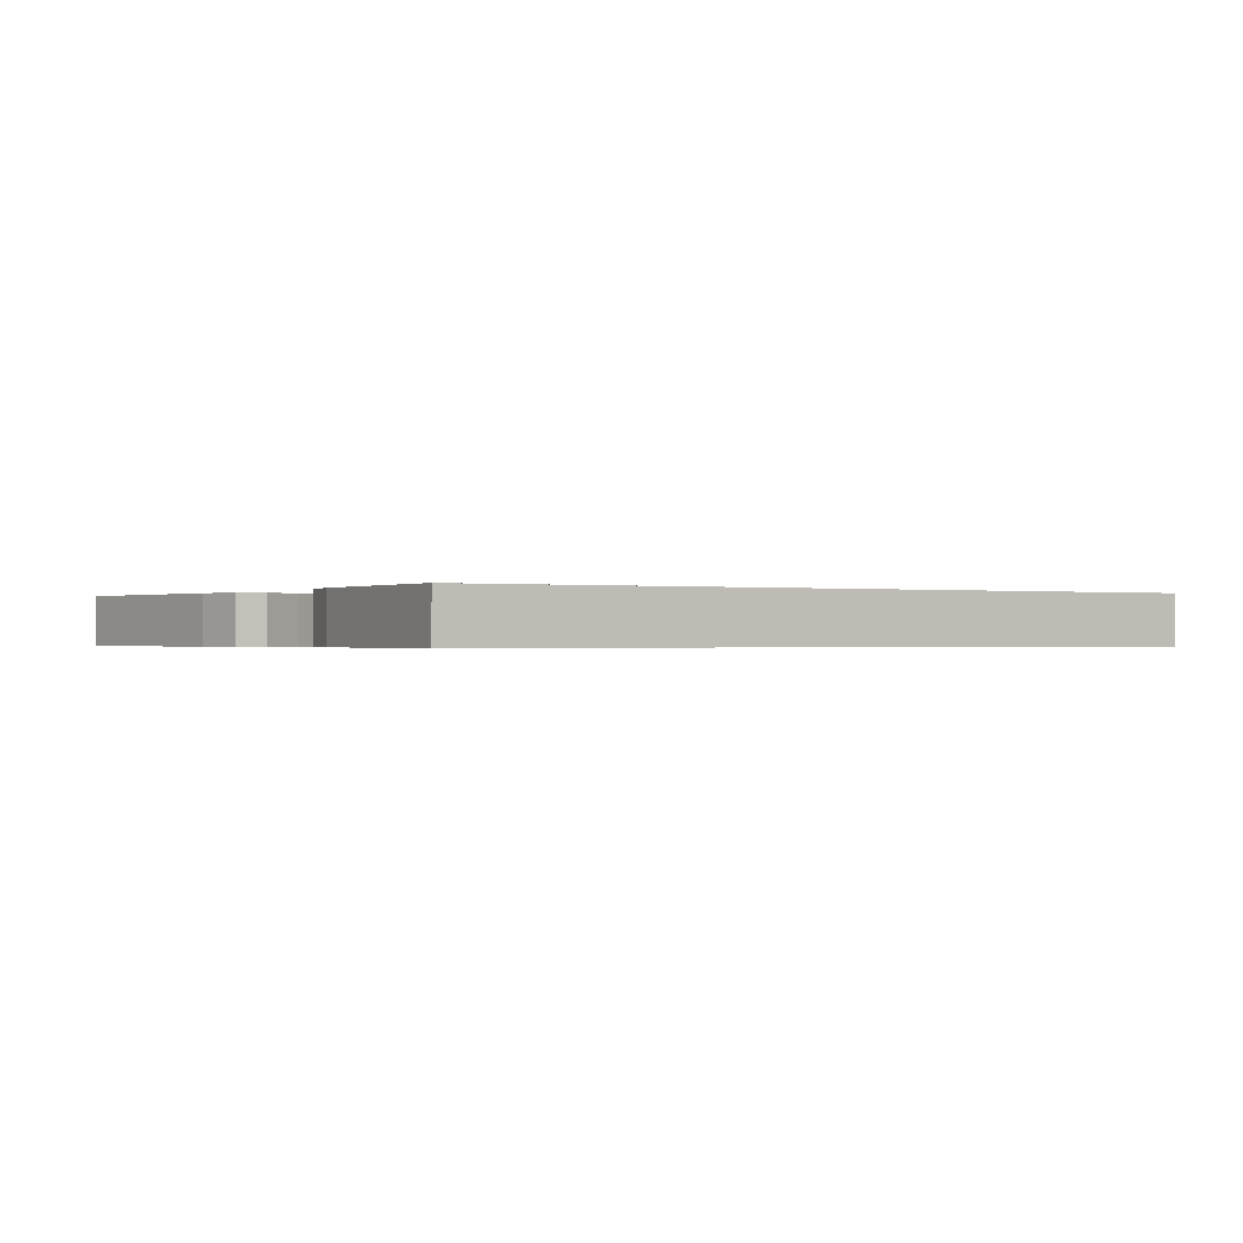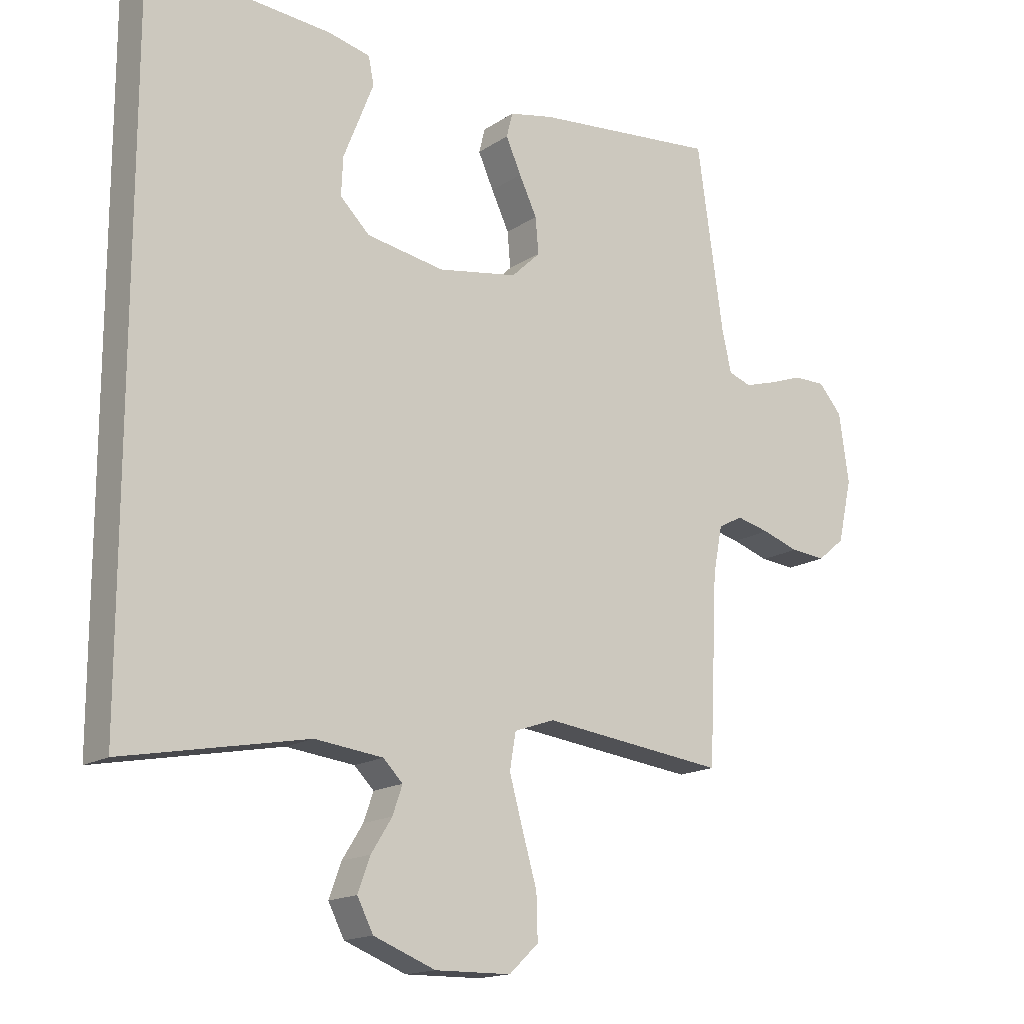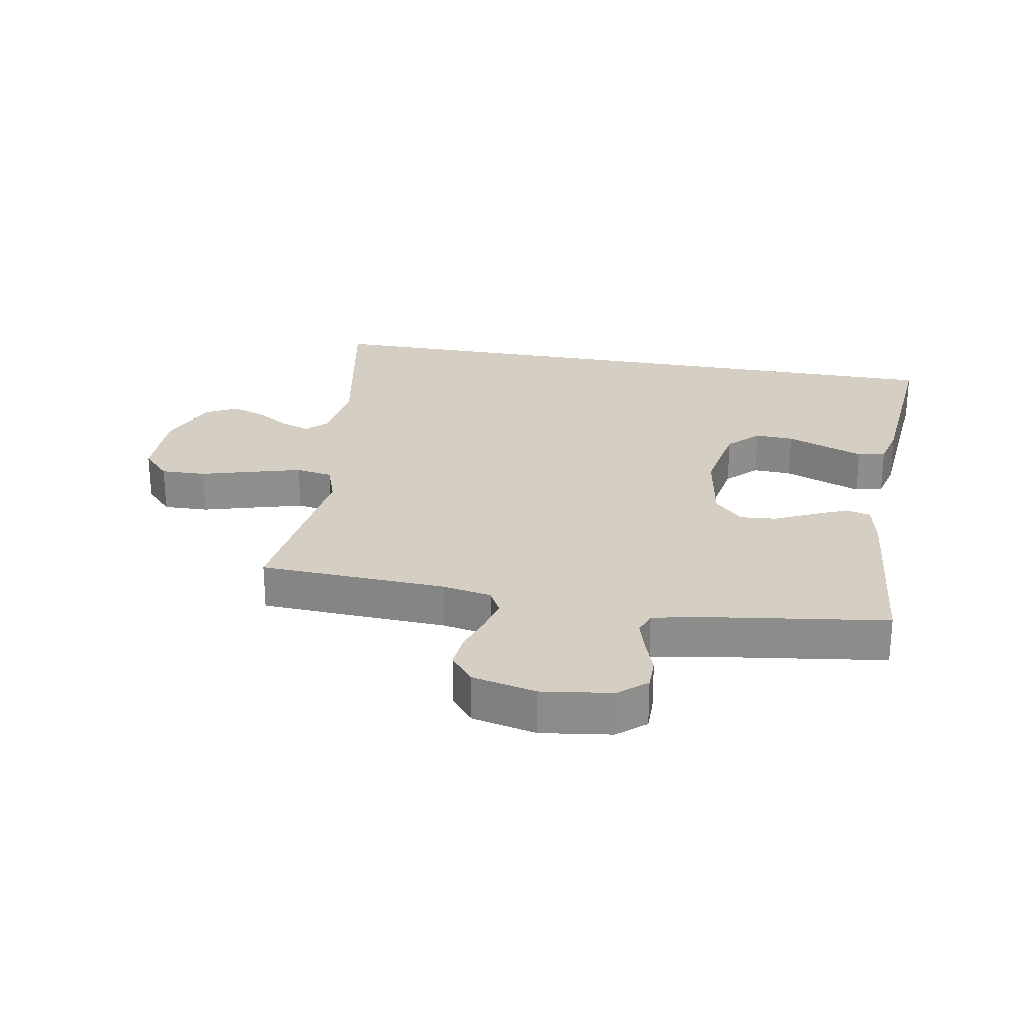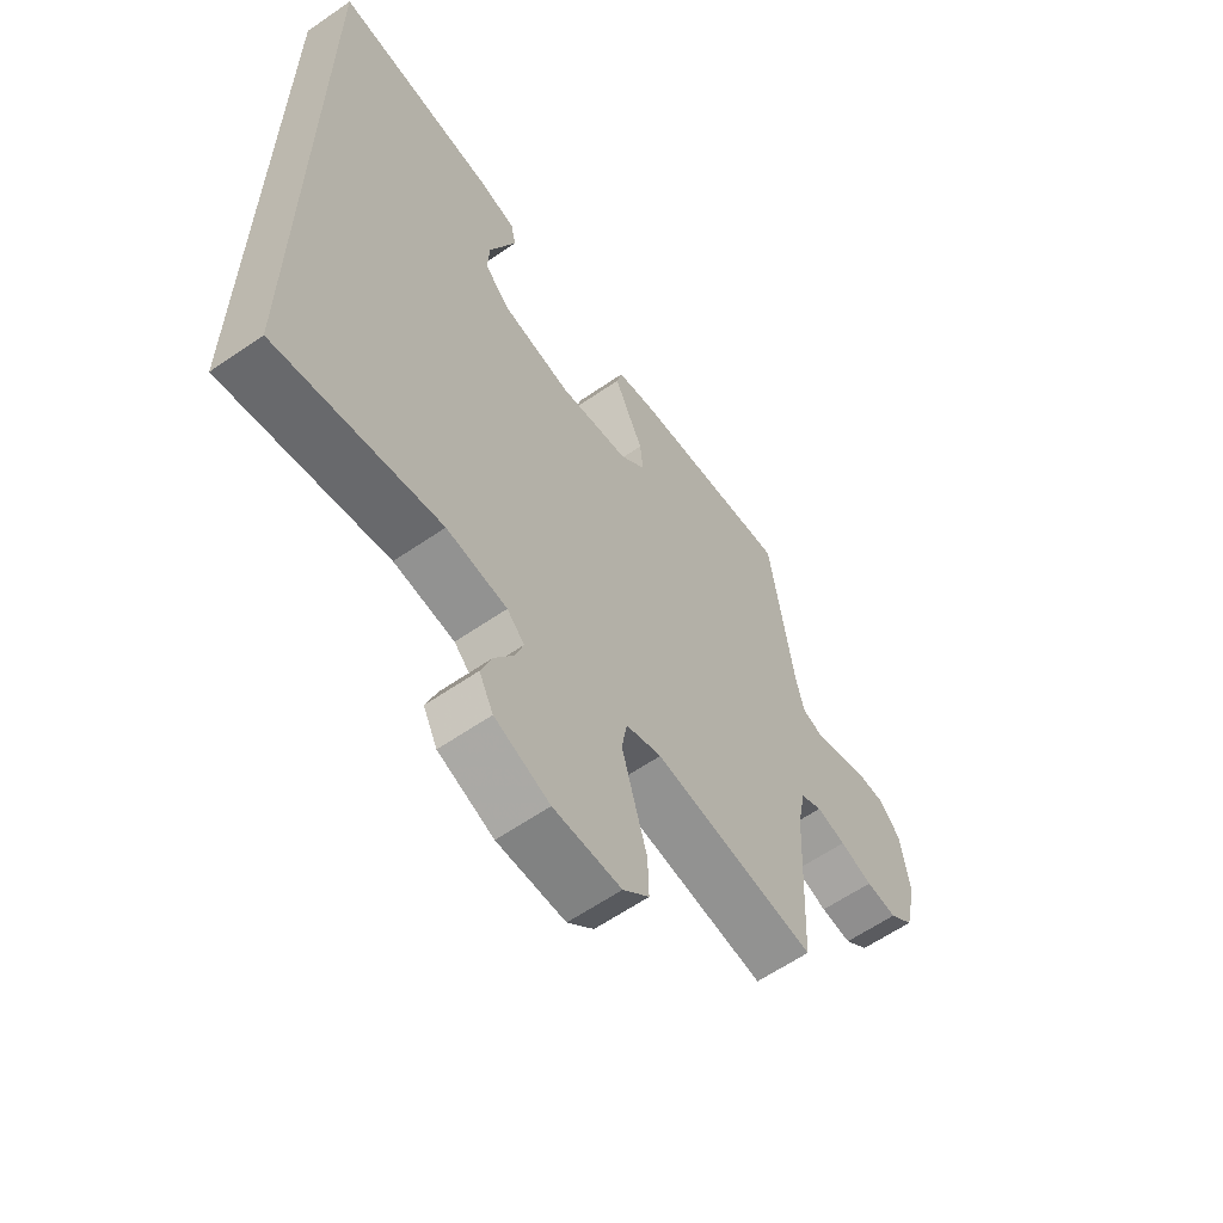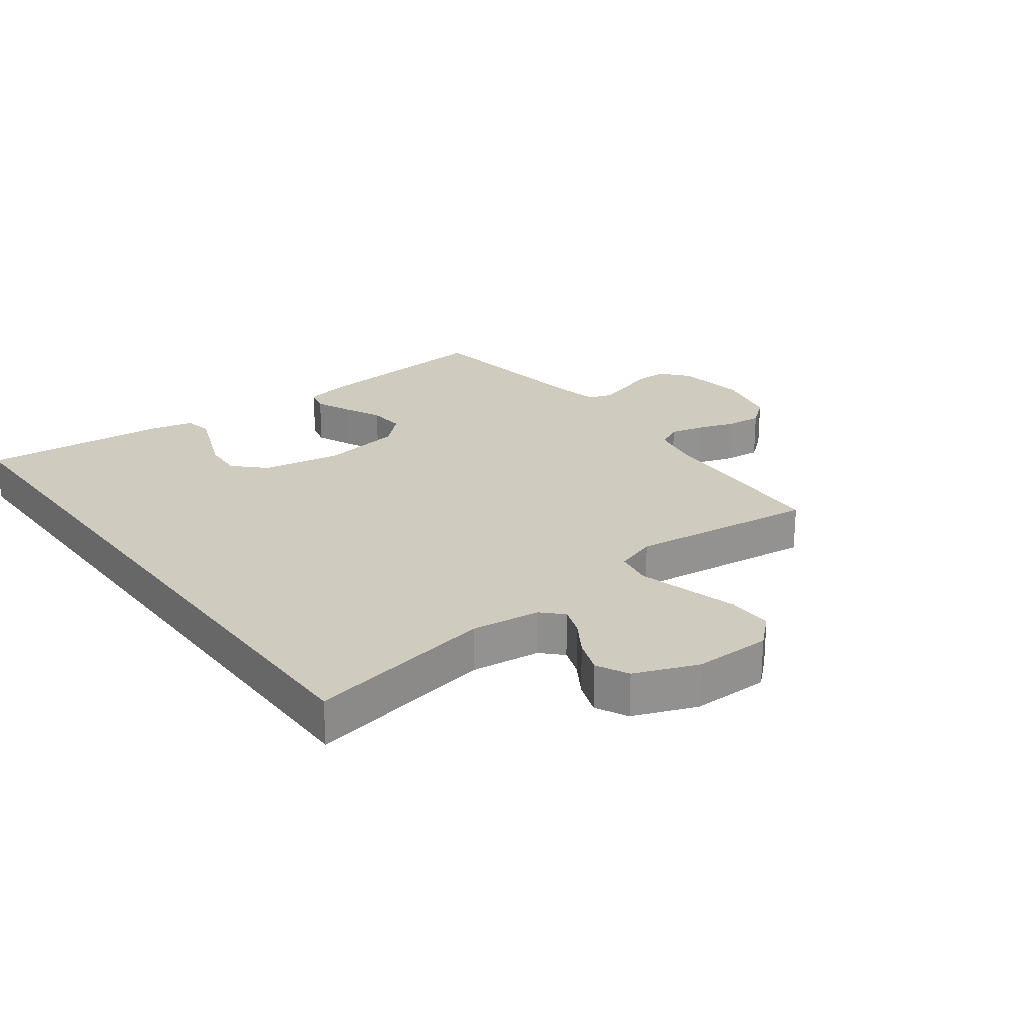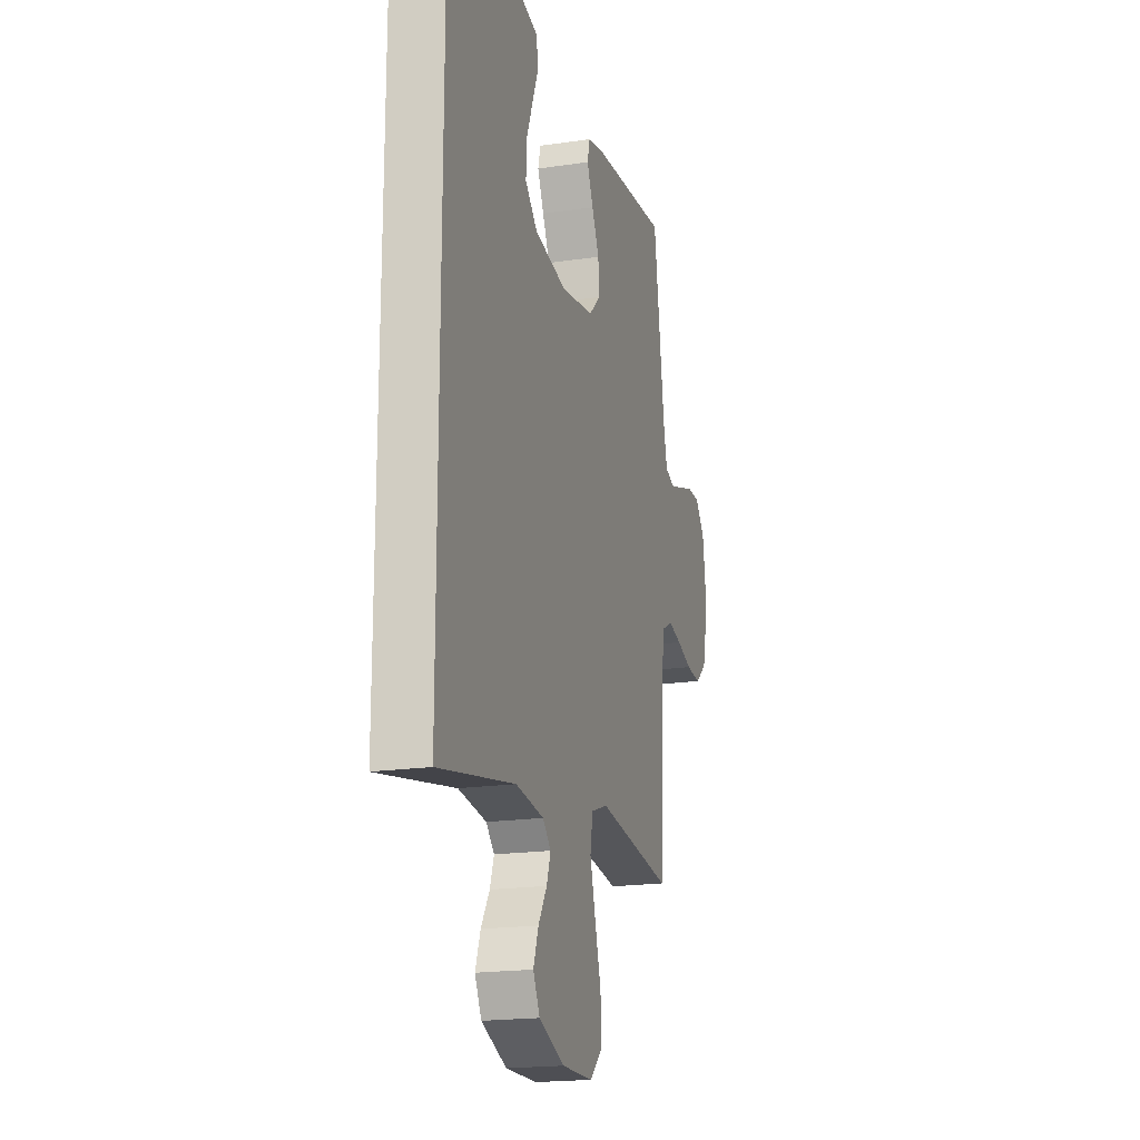
<metadata>
{"format":"obj","ext":"obj","renderer":"f3d","projection":"perspective","resolution":1024,"background":"white","views":[{"elev":-0.4,"azim":56.8,"up":"+Y"},{"elev":-16.1,"azim":143.0,"up":"+Z"},{"elev":25.6,"azim":-79.7,"up":"+Y"},{"elev":-61.3,"azim":125.1,"up":"+Z"},{"elev":23.7,"azim":143.5,"up":"+Y"},{"elev":-19.2,"azim":105.6,"up":"+Z"}]}
</metadata>
<code>
v 0.5 0.07 -0.595
v 0.2 0.07 -0.537
v 0.089 0.07 -0.55
v 0.057 0.07 -0.582
v 0.073 0.07 -0.628
v 0.107 0.07 -0.682
v 0.127 0.07 -0.737
v 0.101 0.07 -0.788
v 0 0.07 -0.827
v -0.124 0.07 -0.825
v -0.172 0.07 -0.78
v -0.17 0.07 -0.708
v -0.146 0.07 -0.625
v -0.124 0.07 -0.546
v -0.134 0.07 -0.487
v -0.2 0.07 -0.464
v -0.5 0.07 -0.5
v -0.514 0.07 -0.2
v -0.529 0.07 -0.122
v -0.569 0.07 -0.101
v -0.623 0.07 -0.114
v -0.683 0.07 -0.134
v -0.74 0.07 -0.139
v -0.785 0.07 -0.102
v -0.808 0.07 0
v -0.792 0.07 0.112
v -0.754 0.07 0.156
v -0.702 0.07 0.156
v -0.646 0.07 0.136
v -0.595 0.07 0.121
v -0.558 0.07 0.134
v -0.543 0.07 0.2
v -0.5 0.07 0.5
v -0.2 0.07 0.471
v -0.128 0.07 0.456
v -0.118 0.07 0.416
v -0.143 0.07 0.36
v -0.172 0.07 0.299
v -0.177 0.07 0.241
v -0.13 0.07 0.196
v 0 0.07 0.174
v 0.127 0.07 0.196
v 0.175 0.07 0.243
v 0.172 0.07 0.305
v 0.146 0.07 0.371
v 0.123 0.07 0.43
v 0.132 0.07 0.474
v 0.2 0.07 0.49
v 0.5 0.07 0.515
v 0.5 0 -0.595
v 0.2 0 -0.537
v 0.089 0 -0.55
v 0.057 0 -0.582
v 0.073 0 -0.628
v 0.107 0 -0.682
v 0.127 0 -0.737
v 0.101 0 -0.788
v 0 0 -0.827
v -0.124 0 -0.825
v -0.172 0 -0.78
v -0.17 0 -0.708
v -0.146 0 -0.625
v -0.124 0 -0.546
v -0.134 0 -0.487
v -0.2 0 -0.464
v -0.5 0 -0.5
v -0.514 0 -0.2
v -0.529 0 -0.122
v -0.569 0 -0.101
v -0.623 0 -0.114
v -0.683 0 -0.134
v -0.74 0 -0.139
v -0.785 0 -0.102
v -0.808 0 0
v -0.792 0 0.112
v -0.754 0 0.156
v -0.702 0 0.156
v -0.646 0 0.136
v -0.595 0 0.121
v -0.558 0 0.134
v -0.543 0 0.2
v -0.5 0 0.5
v -0.2 0 0.471
v -0.128 0 0.456
v -0.118 0 0.416
v -0.143 0 0.36
v -0.172 0 0.299
v -0.177 0 0.241
v -0.13 0 0.196
v 0 0 0.174
v 0.127 0 0.196
v 0.175 0 0.243
v 0.172 0 0.305
v 0.146 0 0.371
v 0.123 0 0.43
v 0.132 0 0.474
v 0.2 0 0.49
v 0.5 0 0.515
f 47 48 49
f 46 47 49
f 45 46 49
f 44 45 49
f 43 44 49 1
f 42 43 1 2
f 41 42 2 3
f 40 41 3 4
f 39 40 4
f 36 37 38
f 35 36 38
f 34 35 38
f 33 34 38
f 32 33 38
f 31 32 38 39
f 30 31 39 4
f 27 28 29
f 26 27 29
f 25 26 29
f 24 25 29
f 23 24 29
f 22 23 29
f 21 22 29
f 20 21 29 30
f 19 20 30
f 16 17 18
f 15 16 18 19
f 11 12 13
f 10 11 13
f 9 10 13
f 8 9 13
f 7 8 13
f 6 7 13
f 5 6 13
f 5 13 14
f 30 4 5
f 19 30 5
f 15 19 5
f 5 14 15
f 98 97 96
f 98 96 95
f 98 95 94
f 98 94 93
f 50 98 93 92
f 51 50 92 91
f 52 51 91 90
f 53 52 90 89
f 53 89 88
f 87 86 85
f 87 85 84
f 87 84 83
f 87 83 82
f 87 82 81
f 88 87 81 80
f 53 88 80 79
f 78 77 76
f 78 76 75
f 78 75 74
f 78 74 73
f 78 73 72
f 78 72 71
f 78 71 70
f 79 78 70 69
f 79 69 68
f 67 66 65
f 68 67 65 64
f 62 61 60
f 62 60 59
f 62 59 58
f 62 58 57
f 62 57 56
f 62 56 55
f 62 55 54
f 63 62 54
f 54 53 79
f 54 79 68
f 54 68 64
f 64 63 54
f 1 50 51 2
f 2 51 52 3
f 3 52 53 4
f 4 53 54 5
f 5 54 55 6
f 6 55 56 7
f 7 56 57 8
f 8 57 58 9
f 9 58 59 10
f 10 59 60 11
f 11 60 61 12
f 12 61 62 13
f 13 62 63 14
f 14 63 64 15
f 15 64 65 16
f 16 65 66 17
f 17 66 67 18
f 18 67 68 19
f 19 68 69 20
f 20 69 70 21
f 21 70 71 22
f 22 71 72 23
f 23 72 73 24
f 24 73 74 25
f 25 74 75 26
f 26 75 76 27
f 27 76 77 28
f 28 77 78 29
f 29 78 79 30
f 30 79 80 31
f 31 80 81 32
f 32 81 82 33
f 33 82 83 34
f 34 83 84 35
f 35 84 85 36
f 36 85 86 37
f 37 86 87 38
f 38 87 88 39
f 39 88 89 40
f 40 89 90 41
f 41 90 91 42
f 42 91 92 43
f 43 92 93 44
f 44 93 94 45
f 45 94 95 46
f 46 95 96 47
f 47 96 97 48
f 48 97 98 49
f 49 98 50 1

</code>
